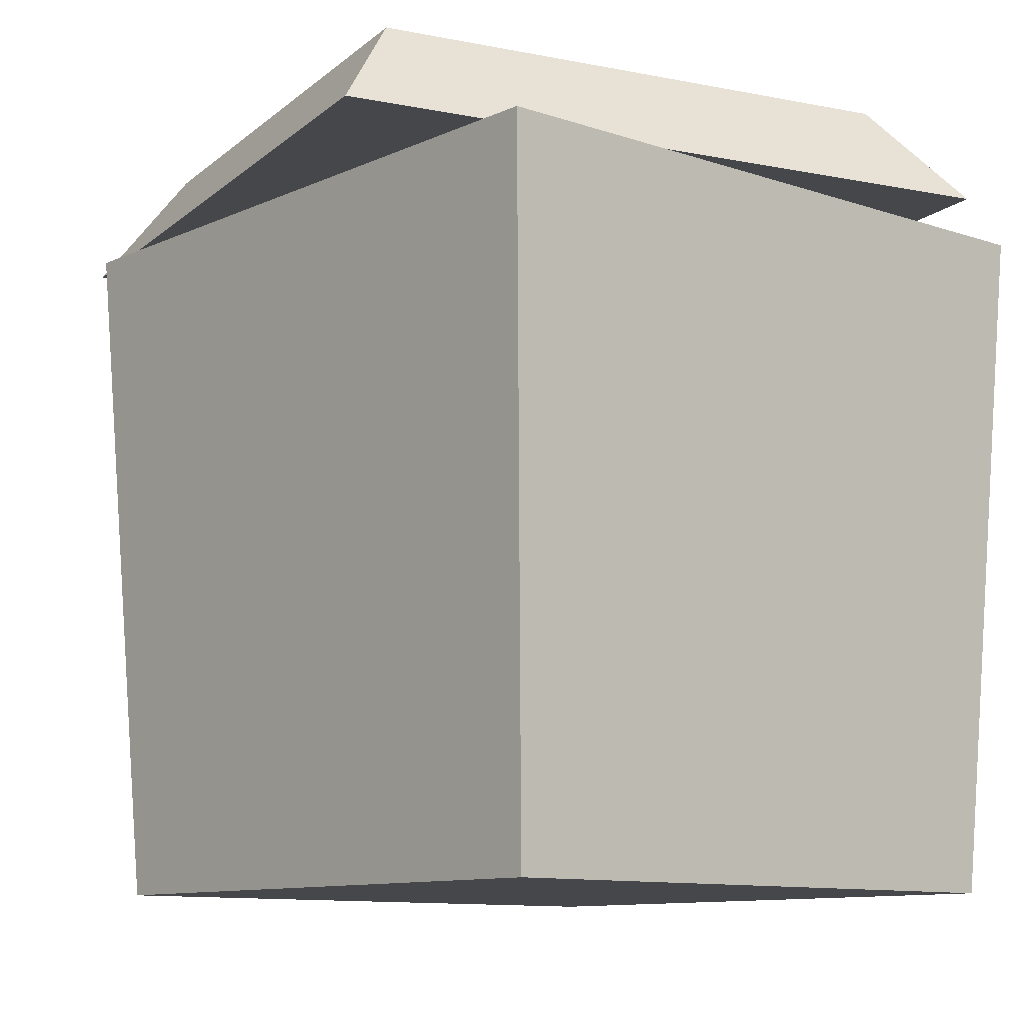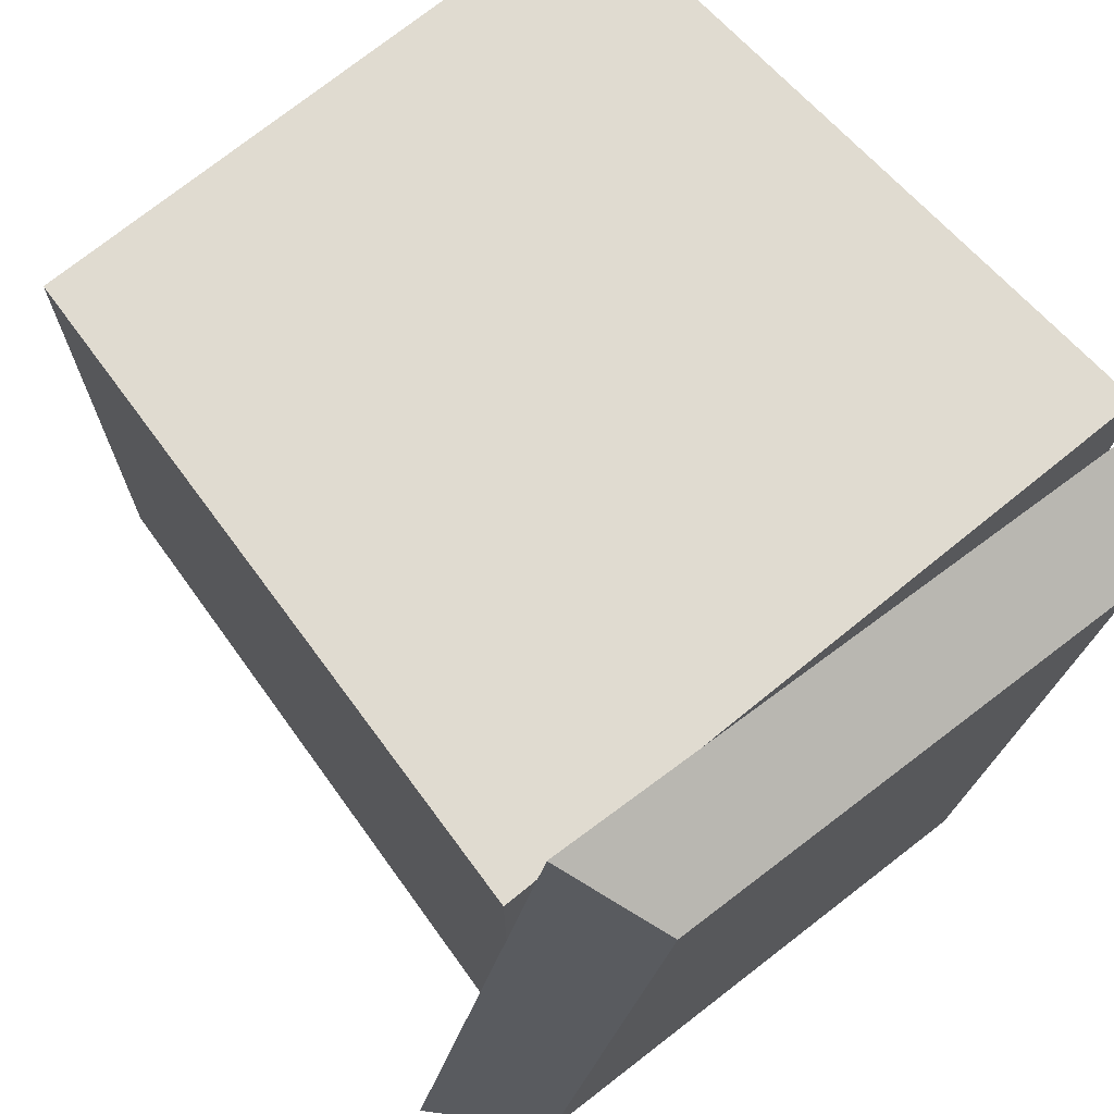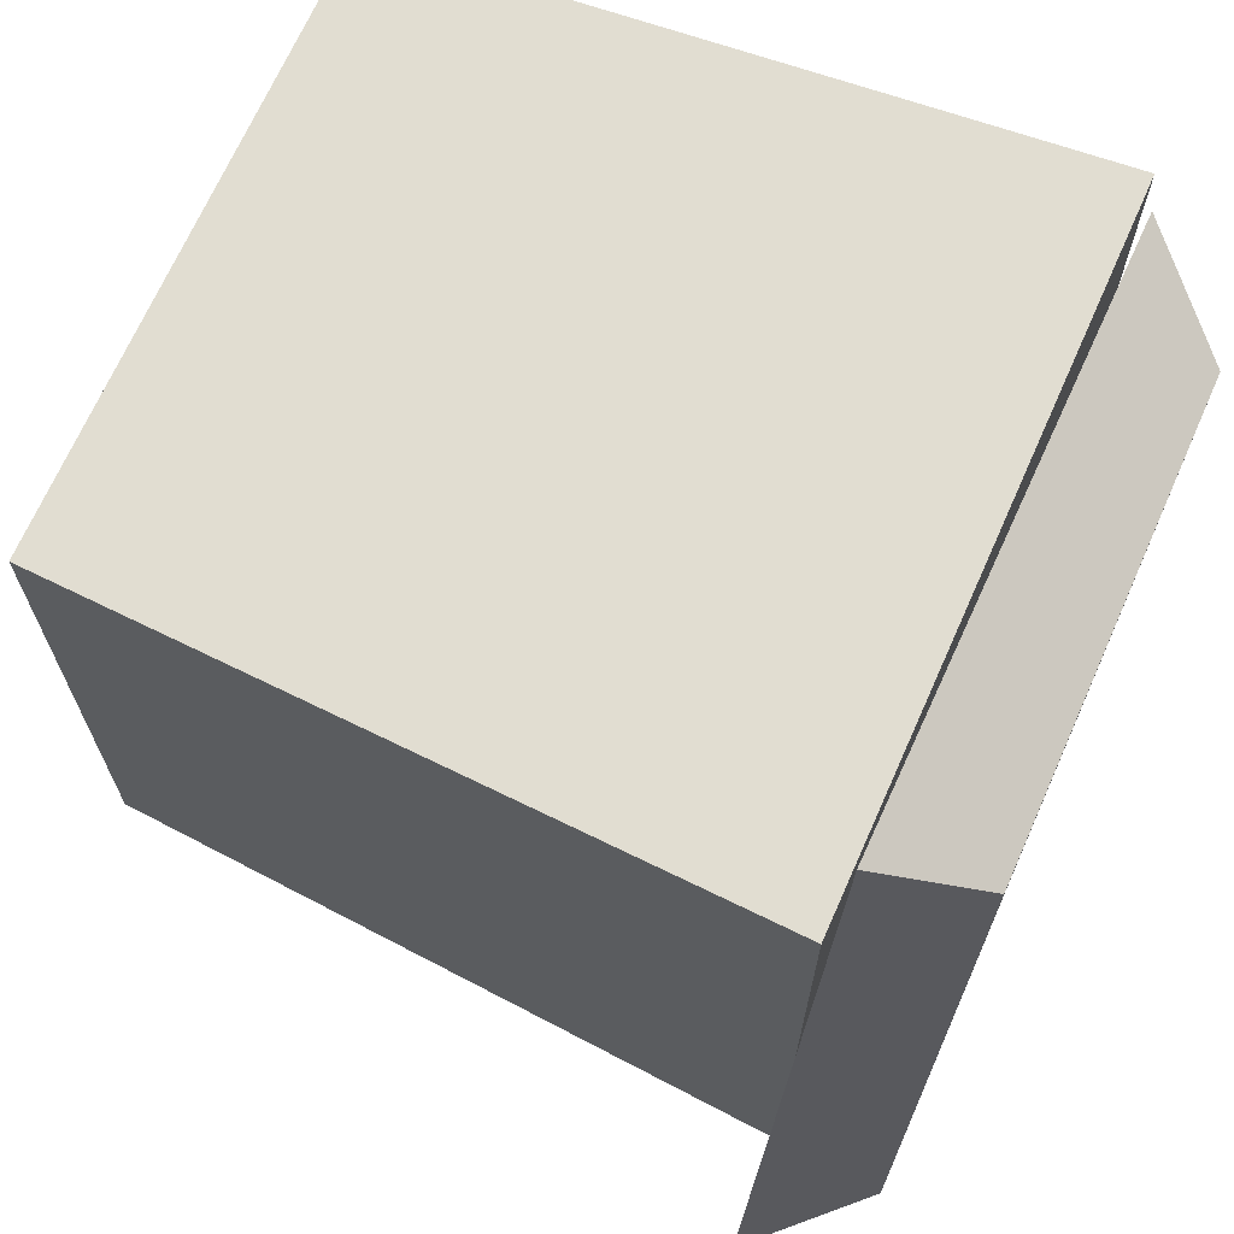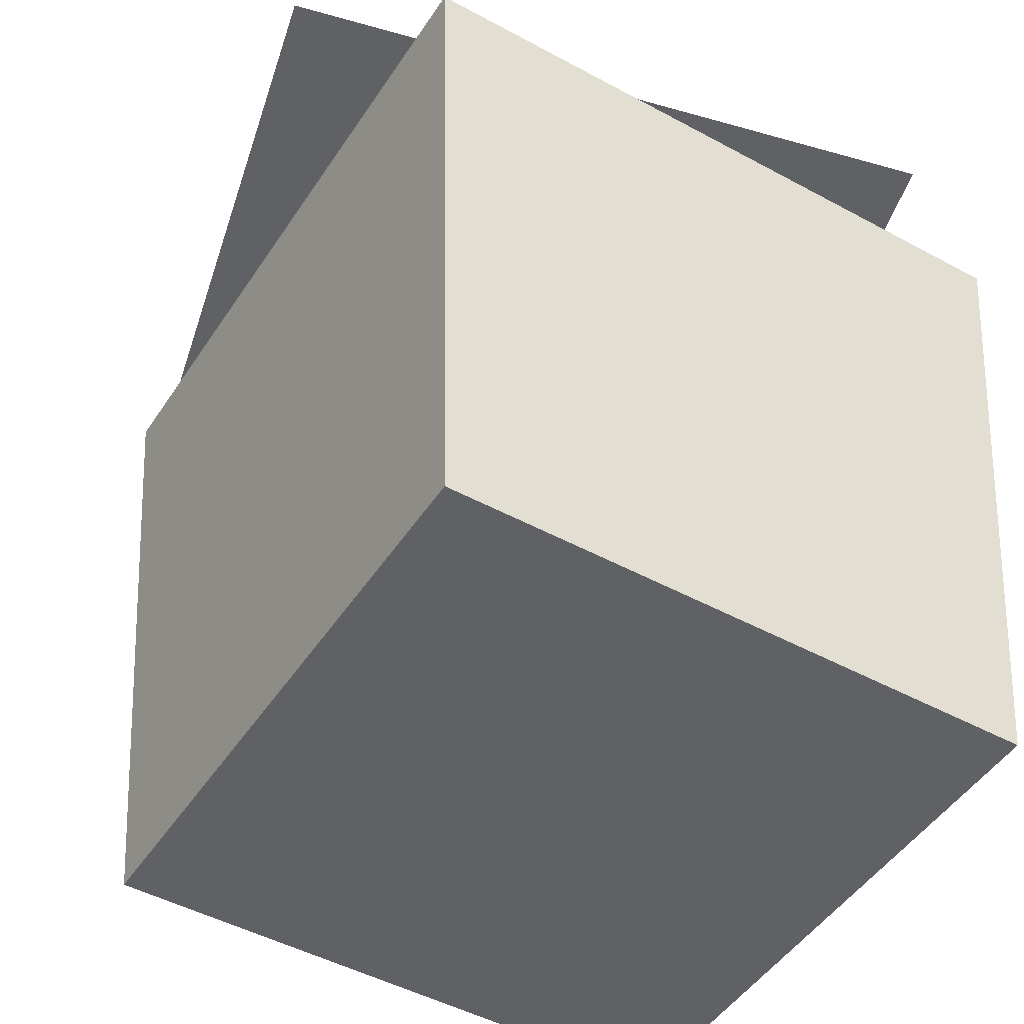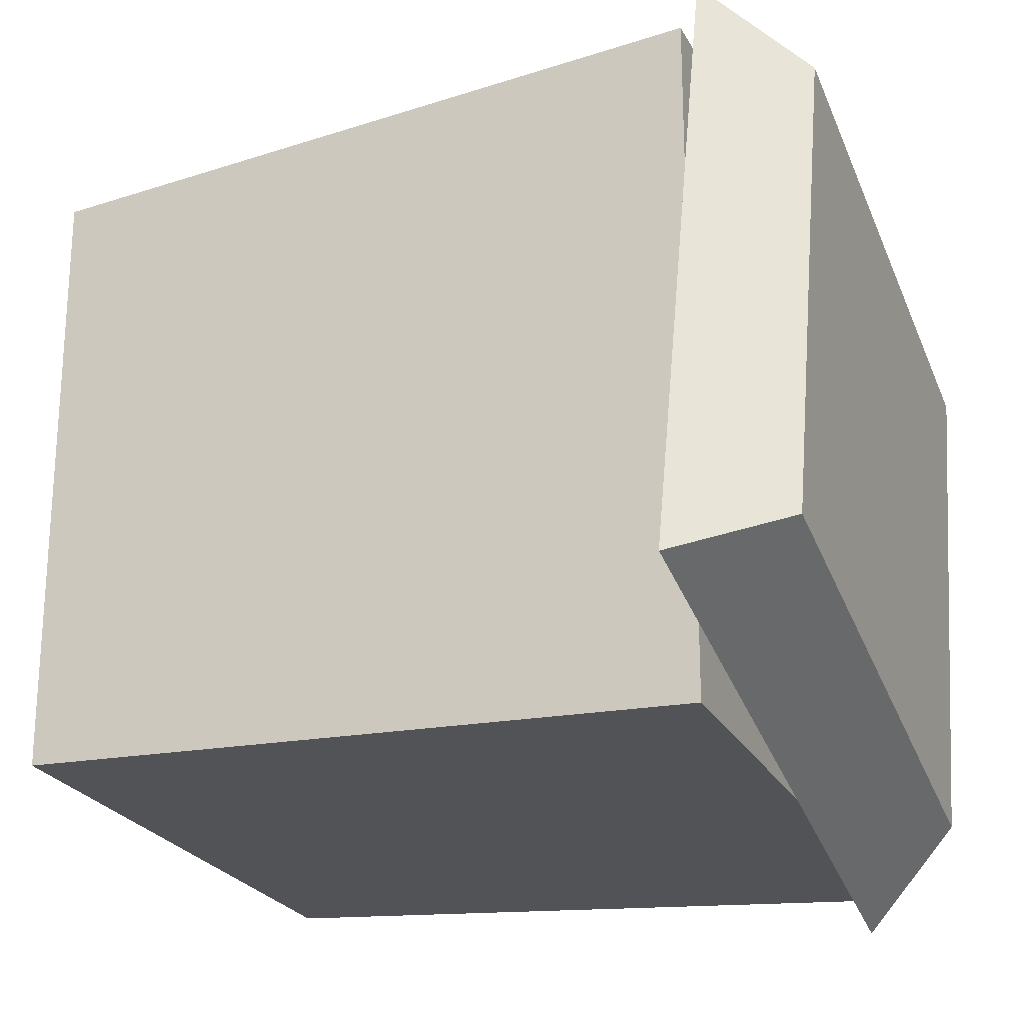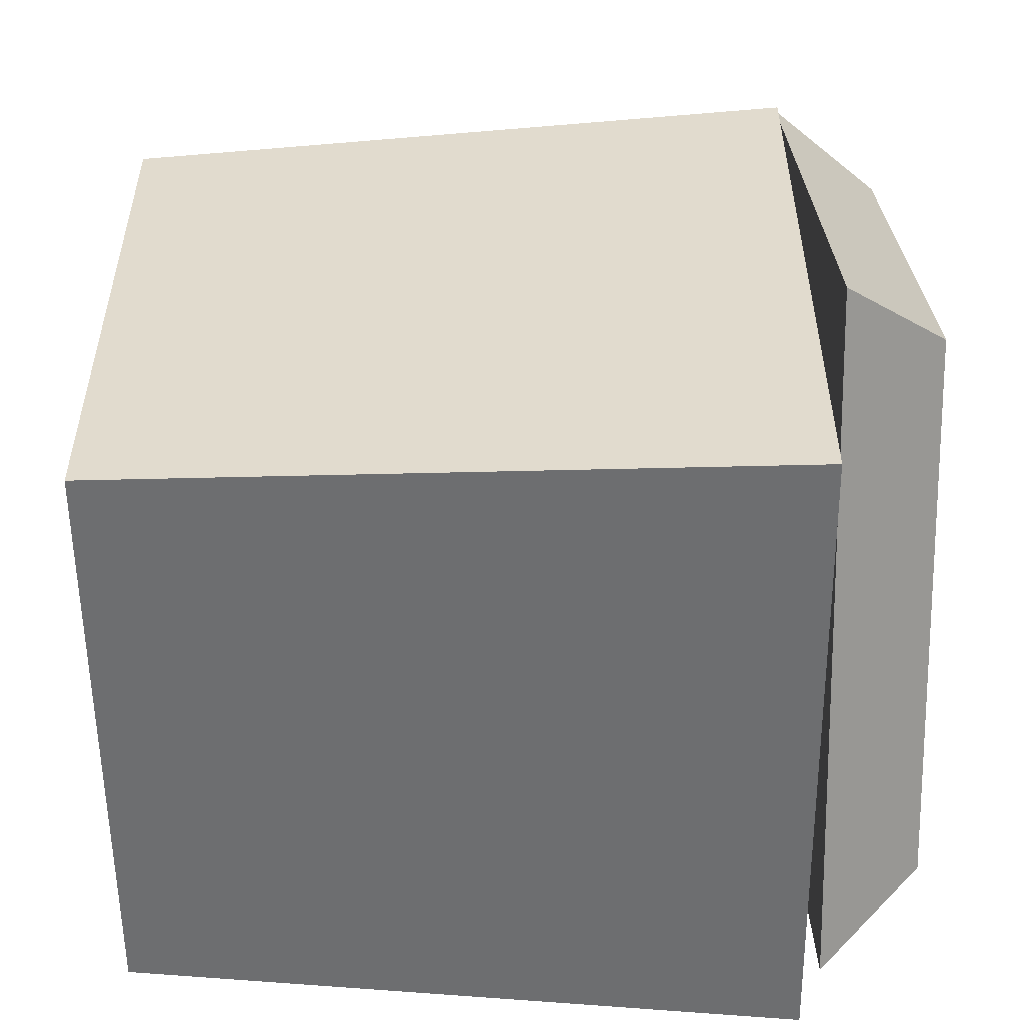
<metadata>
{"format":"obj","ext":"obj","renderer":"f3d","projection":"perspective","resolution":1024,"background":"white","views":[{"elev":-10.3,"azim":139.1,"up":"+Y"},{"elev":71.5,"azim":140.8,"up":"+Z"},{"elev":69.0,"azim":113.9,"up":"+Z"},{"elev":-47.4,"azim":148.4,"up":"+Y"},{"elev":-23.6,"azim":111.6,"up":"+Z"},{"elev":-54.7,"azim":90.5,"up":"+Z"}]}
</metadata>
<code>
o Cube
v 1 2 -1
v 0.8919 0 -0.8919
v 1 2 1
v 0.8919 0 0.8919
v -1 2 -1
v -0.8919 0 -0.8919
v -1 2 1
v -0.8919 0 0.8919
v -1.059 2.016 0.7322
v -0.8065 2.311 0.5792
v -0.5815 2.016 -1.21
v -0.4286 2.311 -0.9572
v 0.8829 2.016 1.21
v 0.7299 2.311 0.9572
v 1.361 2.016 -0.7322
v 1.108 2.311 -0.5792
f 1 5 7 3
f 4 3 7 8
f 8 7 5 6
f 6 2 4 8
f 2 1 3 4
f 6 5 1 2
f 9 10 12 11
f 11 12 16 15
f 15 16 14 13
f 13 14 10 9
f 11 15 13 9
f 16 12 10 14

</code>
